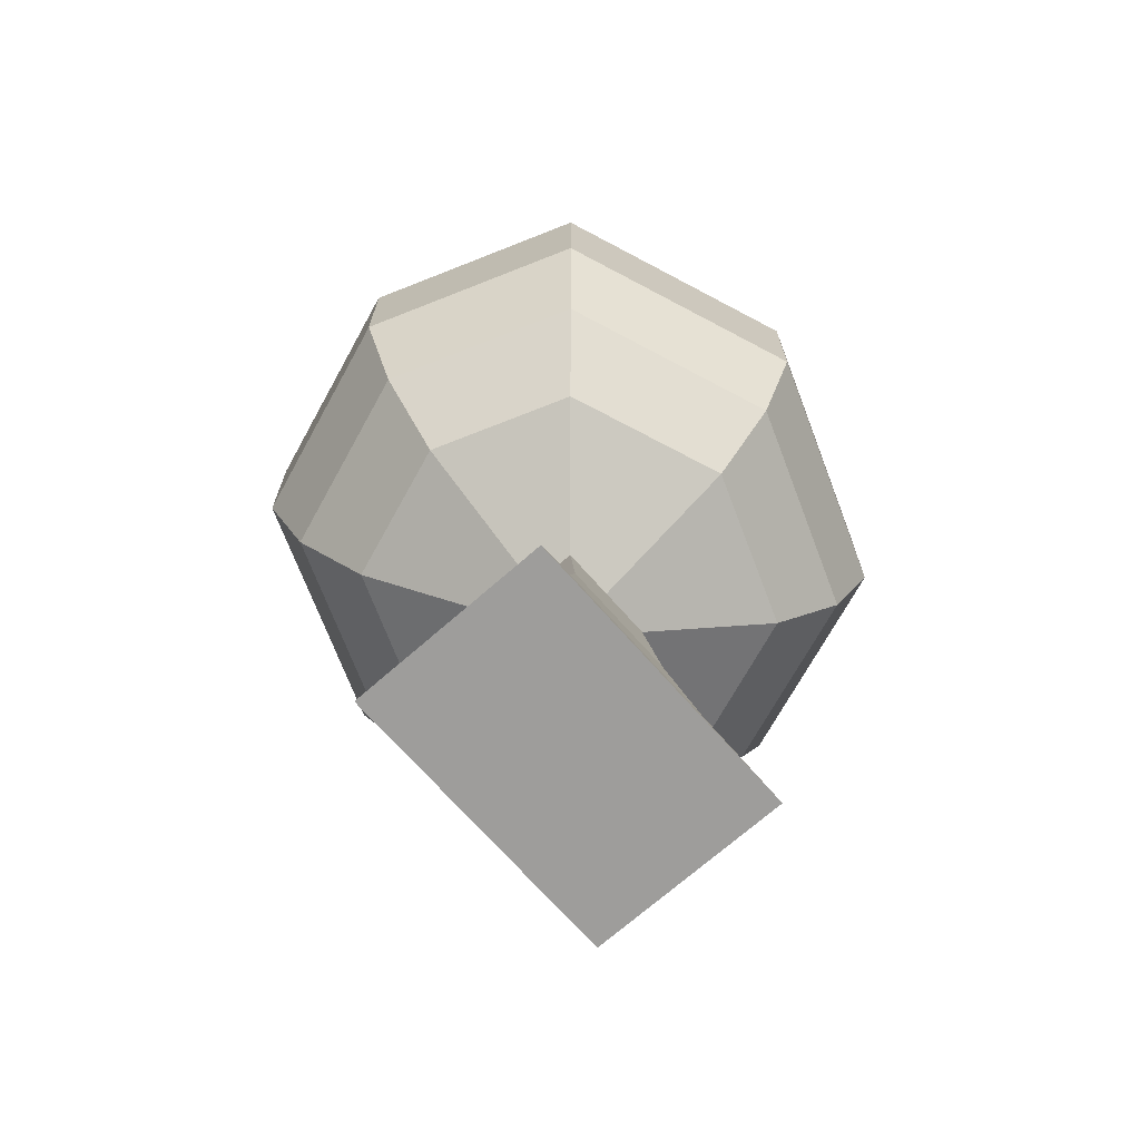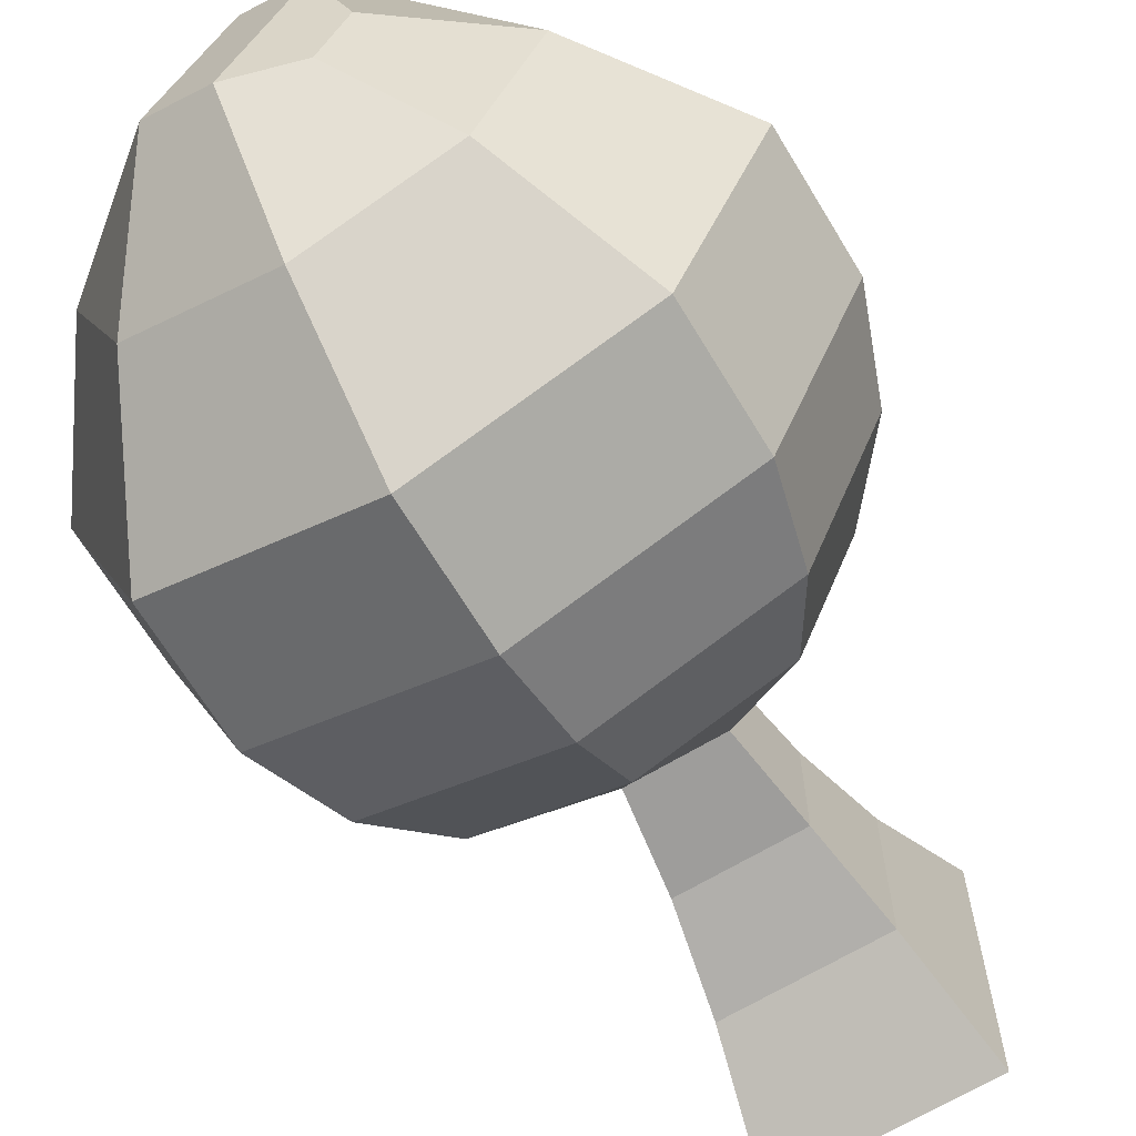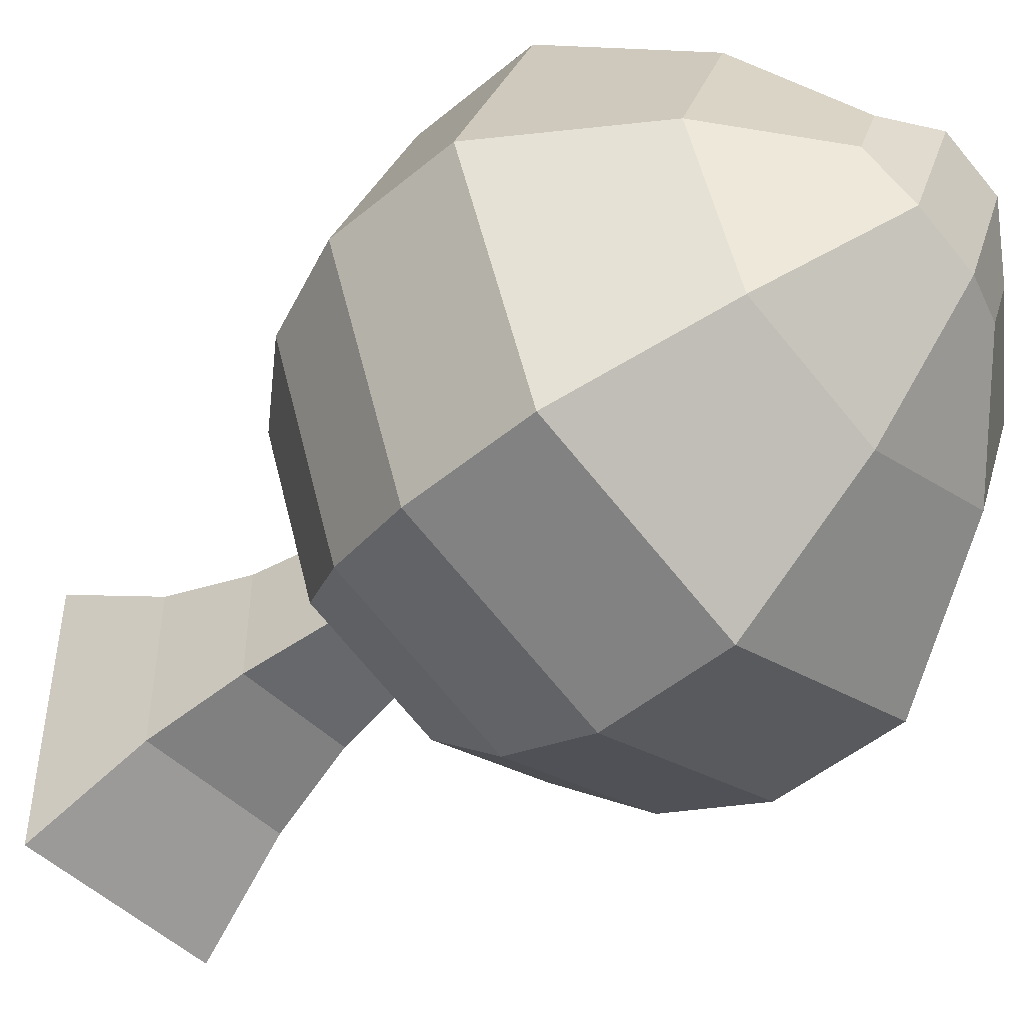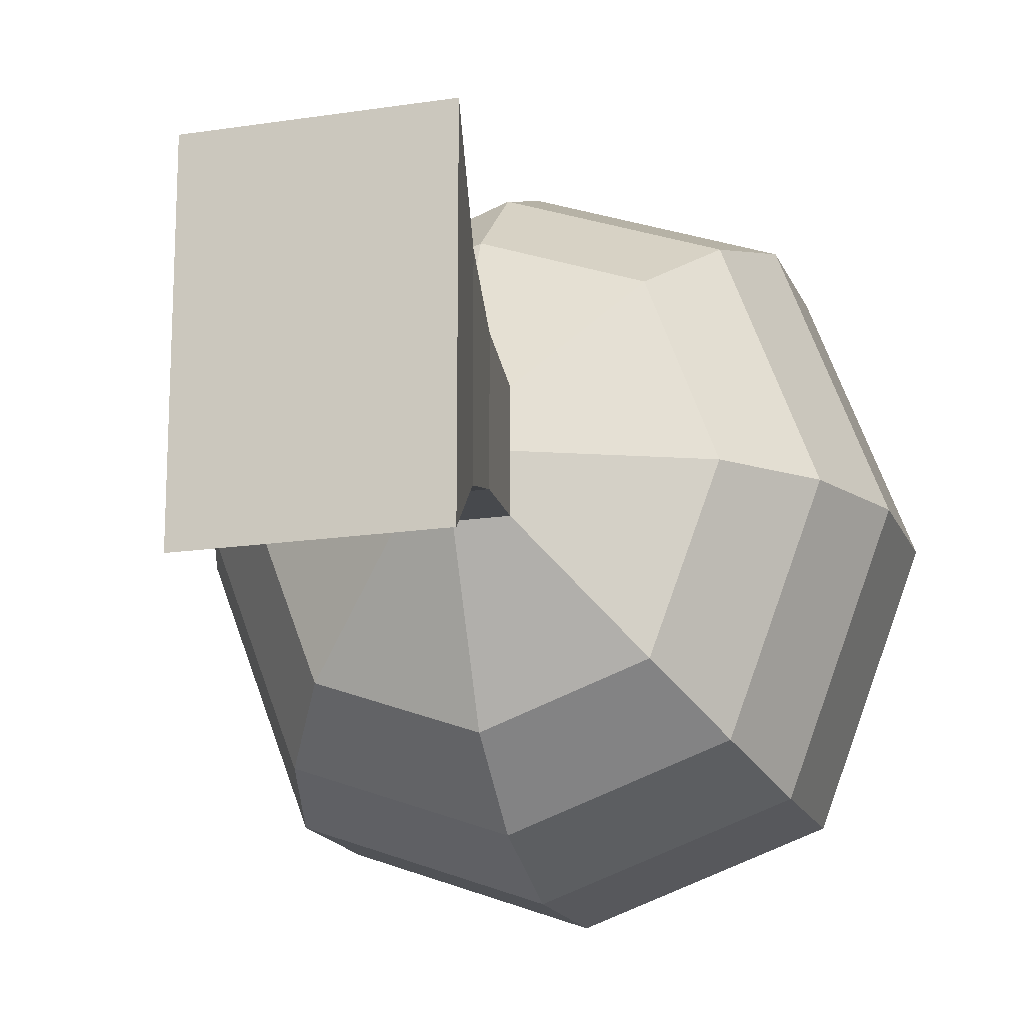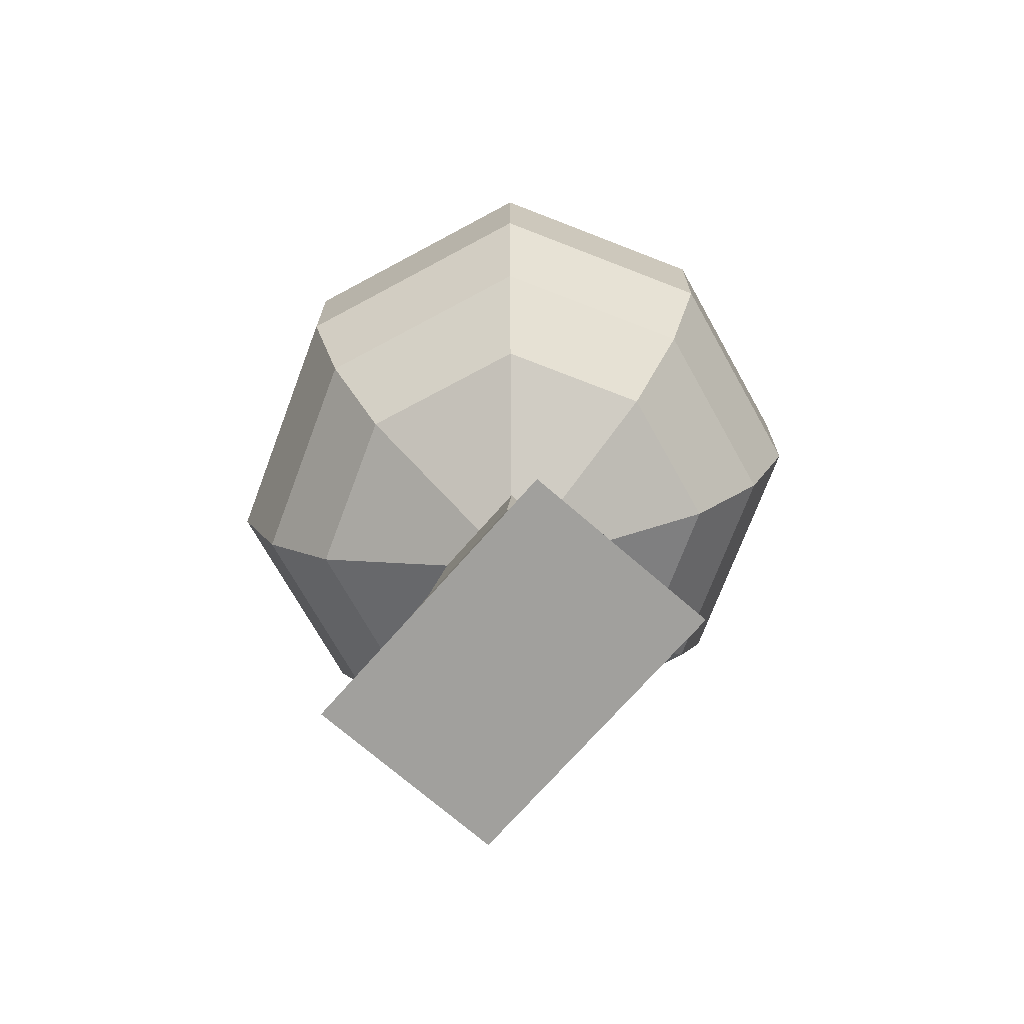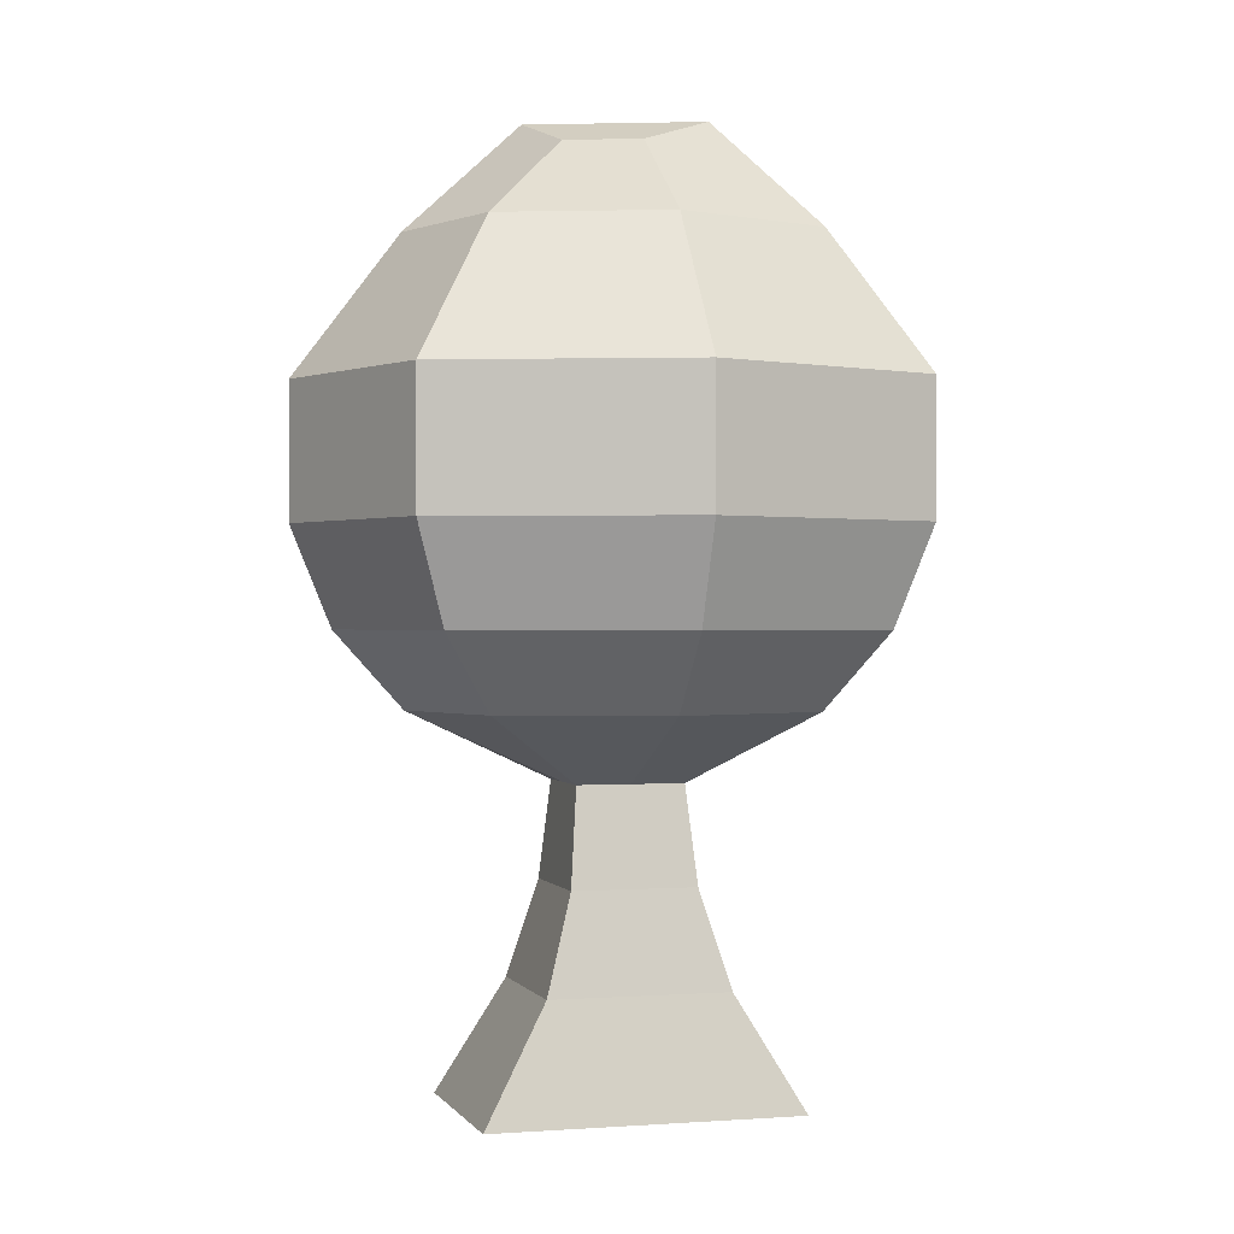
<metadata>
{"format":"obj","ext":"obj","renderer":"f3d","projection":"perspective","resolution":1024,"background":"white","views":[{"elev":-70.5,"azim":41.4,"up":"+Y"},{"elev":-66.6,"azim":-148.9,"up":"+Z"},{"elev":-48.7,"azim":132.8,"up":"+Z"},{"elev":-17.0,"azim":17.2,"up":"+Z"},{"elev":-71.6,"azim":138.9,"up":"+Y"},{"elev":0.1,"azim":73.9,"up":"+Y"}]}
</metadata>
<code>
v  -424.4 0.1566 28.16
v  -424.4 0.1566 1.404
v  -406.3 0.1566 1.404
v  -406.3 0.1566 28.16
v  -406.3 19.81 16.84
v  -420 19.81 16.84
v  -388.2 0.1566 28.16
v  -388.2 0.1566 1.404
v  -392.7 19.81 1.404
v  -392.7 19.81 16.84
v  -388.2 0.1566 -25.35
v  -406.3 0.1566 -25.35
v  -406.3 19.81 -14.03
v  -392.7 19.81 -14.03
v  -424.4 0.1566 -25.35
v  -420 19.81 1.404
v  -420 19.81 -14.03
v  -406.3 36.49 12.03
v  -416.8 36.49 12.03
v  -395.9 36.49 1.404
v  -395.9 36.49 12.03
v  -406.3 36.49 -9.223
v  -395.9 36.49 -9.223
v  -416.8 36.49 1.404
v  -416.8 36.49 -9.223
v  -406.3 53.16 10.52
v  -414.4 53.16 10.52
v  -398.3 53.16 1.404
v  -398.3 53.16 10.52
v  -406.3 53.16 -7.712
v  -398.3 53.16 -7.712
v  -414.4 53.16 1.404
v  -414.4 53.16 -7.712
v  -382.5 65.12 28.36
v  -406.3 65.12 36.94
v  -382.5 65.12 -25.55
v  -372.3 65.12 1.404
v  -430.2 65.12 -25.55
v  -406.3 65.12 -34.13
v  -430.2 65.12 28.36
v  -440.3 65.12 1.404
v  -374.6 78.13 37.23
v  -406.3 78.13 48.63
v  -374.6 78.13 -34.42
v  -361.2 78.13 1.404
v  -438.1 78.13 -34.42
v  -406.3 78.13 -45.82
v  -438.1 78.13 37.23
v  -451.5 78.13 1.404
v  -370 94.94 42.43
v  -406.3 94.94 55.48
v  -370 94.94 -39.62
v  -354.6 94.94 1.404
v  -442.7 94.94 -39.62
v  -406.3 94.94 -52.68
v  -442.7 94.94 42.43
v  -458.1 94.94 1.404
v  -370 117.8 42.43
v  -406.3 117.8 55.48
v  -370 117.8 -39.62
v  -354.6 117.8 1.404
v  -442.7 117.8 -39.62
v  -406.3 117.8 -52.68
v  -442.7 117.8 42.43
v  -458.1 117.8 1.404
v  -382.2 141.8 28.7
v  -406.3 141.8 37.38
v  -382.2 141.8 -25.89
v  -371.9 141.8 1.404
v  -430.5 141.8 -25.89
v  -406.3 141.8 -34.58
v  -430.5 141.8 28.7
v  -440.8 141.8 1.404
v  -395.5 155.8 13.65
v  -406.3 160 17.55
v  -395.5 160 -10.84
v  -390.9 155.8 1.404
v  -417.2 155.8 -10.84
v  -406.3 160 -14.74
v  -417.2 160 13.65
v  -421.8 155.8 1.404
g Box002
f 1 2 3 4
f 1 4 5 6
f 7 8 9 10
f 11 12 13 14
f 15 2 16 17
f 6 5 18 19
f 10 9 20 21
f 14 13 22 23
f 17 16 24 25
f 19 18 26 27
f 21 20 28 29
f 23 22 30 31
f 25 24 32 33
f 2 15 12 3
f 8 11 14 9
f 2 1 6 16
f 9 14 23 20
f 16 6 19 24
f 20 23 31 28
f 24 19 27 32
f 3 8 7 4
f 4 7 10 5
f 12 15 17 13
f 5 10 21 18
f 13 17 25 22
f 18 21 29 26
f 22 25 33 30
f 12 11 8 3
f 26 29 34 35
f 28 31 36 37
f 30 33 38 39
f 32 27 40 41
f 29 28 37 34
f 33 32 41 38
f 27 26 35 40
f 31 30 39 36
f 35 34 42 43
f 37 36 44 45
f 39 38 46 47
f 41 40 48 49
f 34 37 45 42
f 38 41 49 46
f 40 35 43 48
f 36 39 47 44
f 43 42 50 51
f 45 44 52 53
f 47 46 54 55
f 49 48 56 57
f 42 45 53 50
f 46 49 57 54
f 48 43 51 56
f 44 47 55 52
f 51 50 58 59
f 53 52 60 61
f 55 54 62 63
f 57 56 64 65
f 50 53 61 58
f 54 57 65 62
f 56 51 59 64
f 52 55 63 60
f 59 58 66 67
f 61 60 68 69
f 63 62 70 71
f 65 64 72 73
f 58 61 69 66
f 62 65 73 70
f 64 59 67 72
f 60 63 71 68
f 67 66 74 75
f 69 68 76 77
f 71 70 78 79
f 73 72 80 81
f 66 69 77 74
f 70 73 81 78
f 72 67 75 80
f 68 71 79 76
f 76 79 80 75
f 80 79 78 81
f 74 77 76 75

</code>
